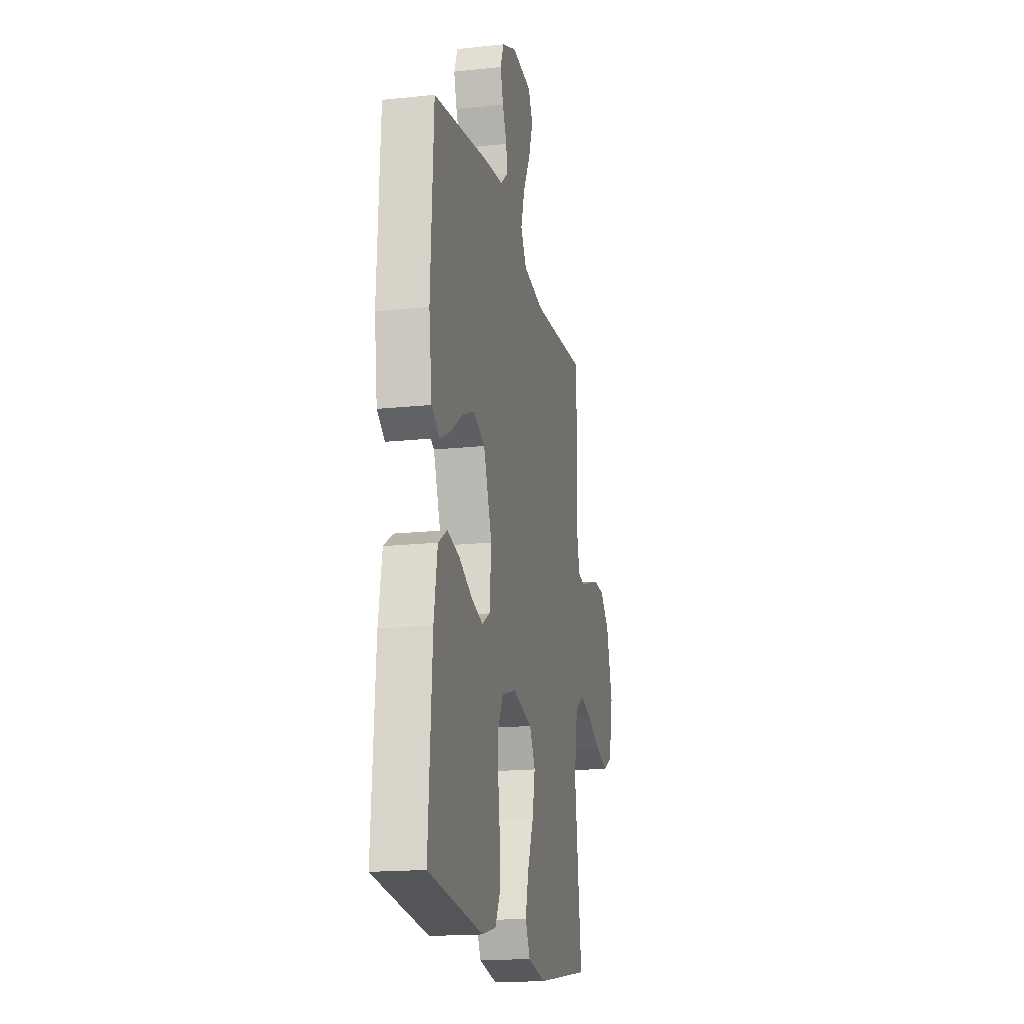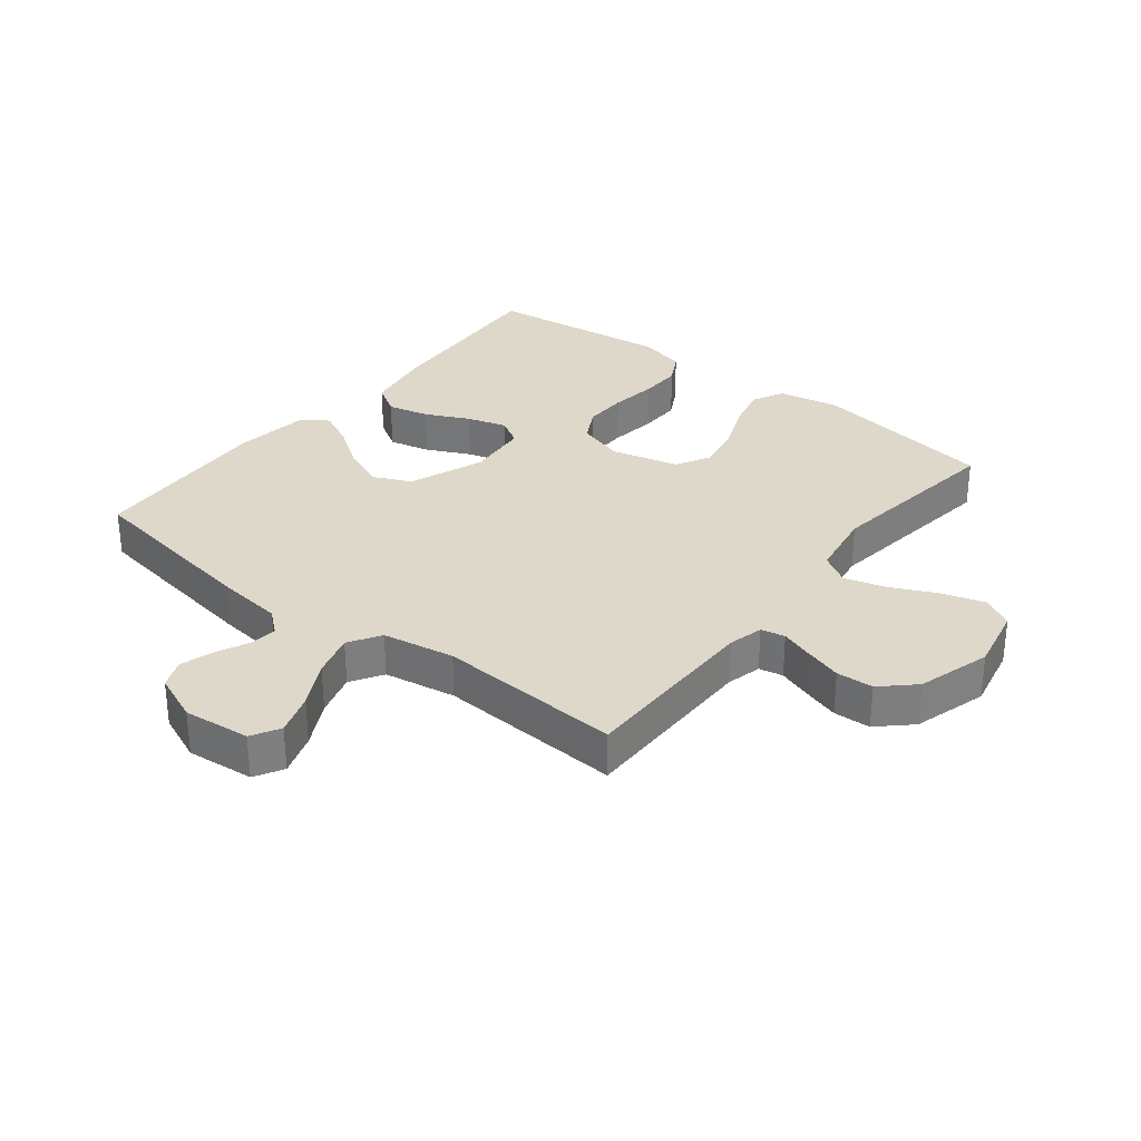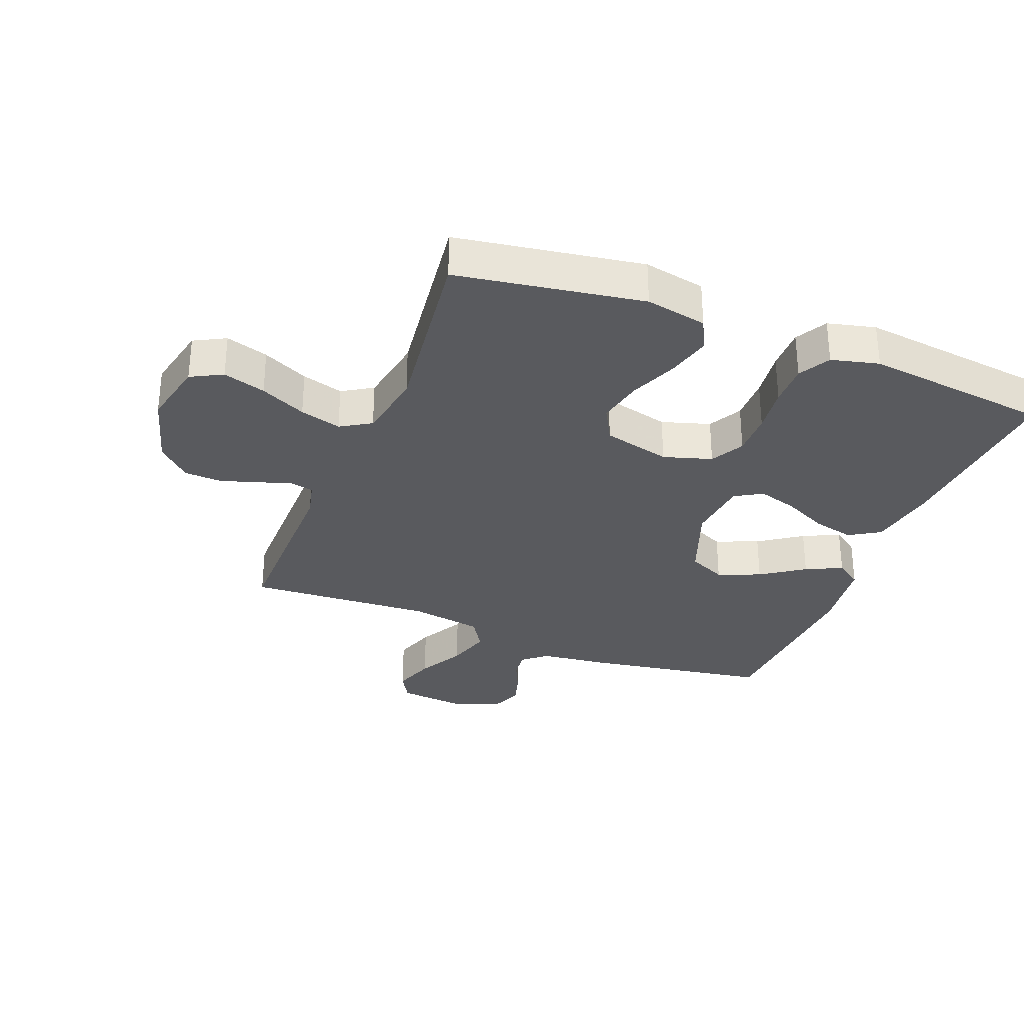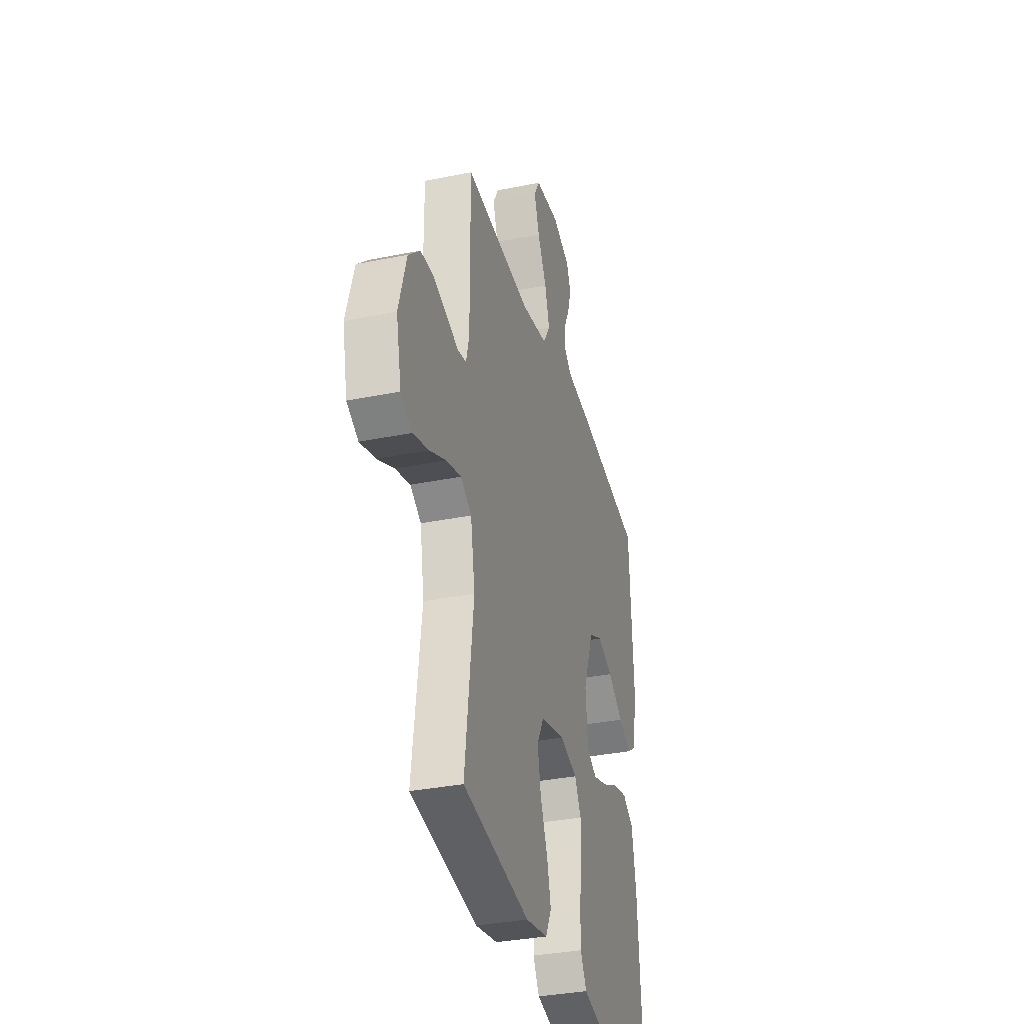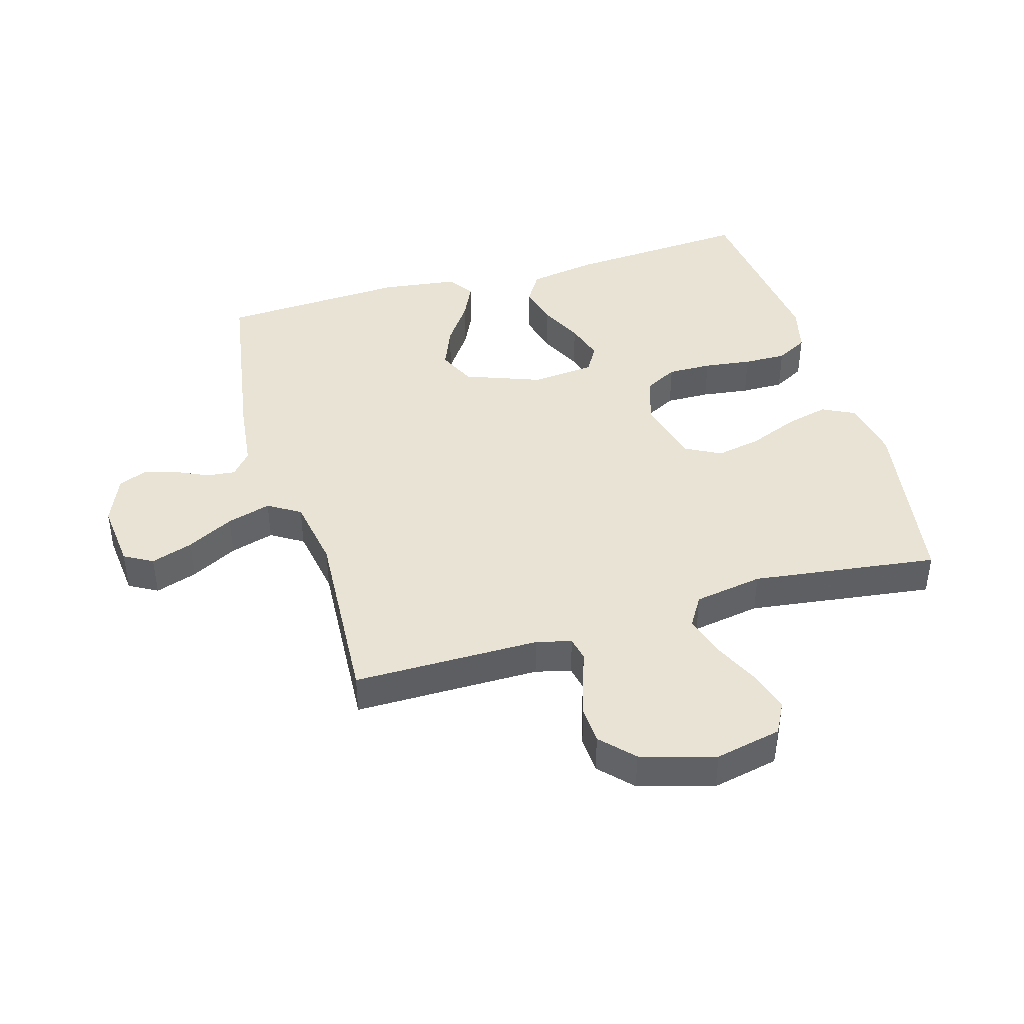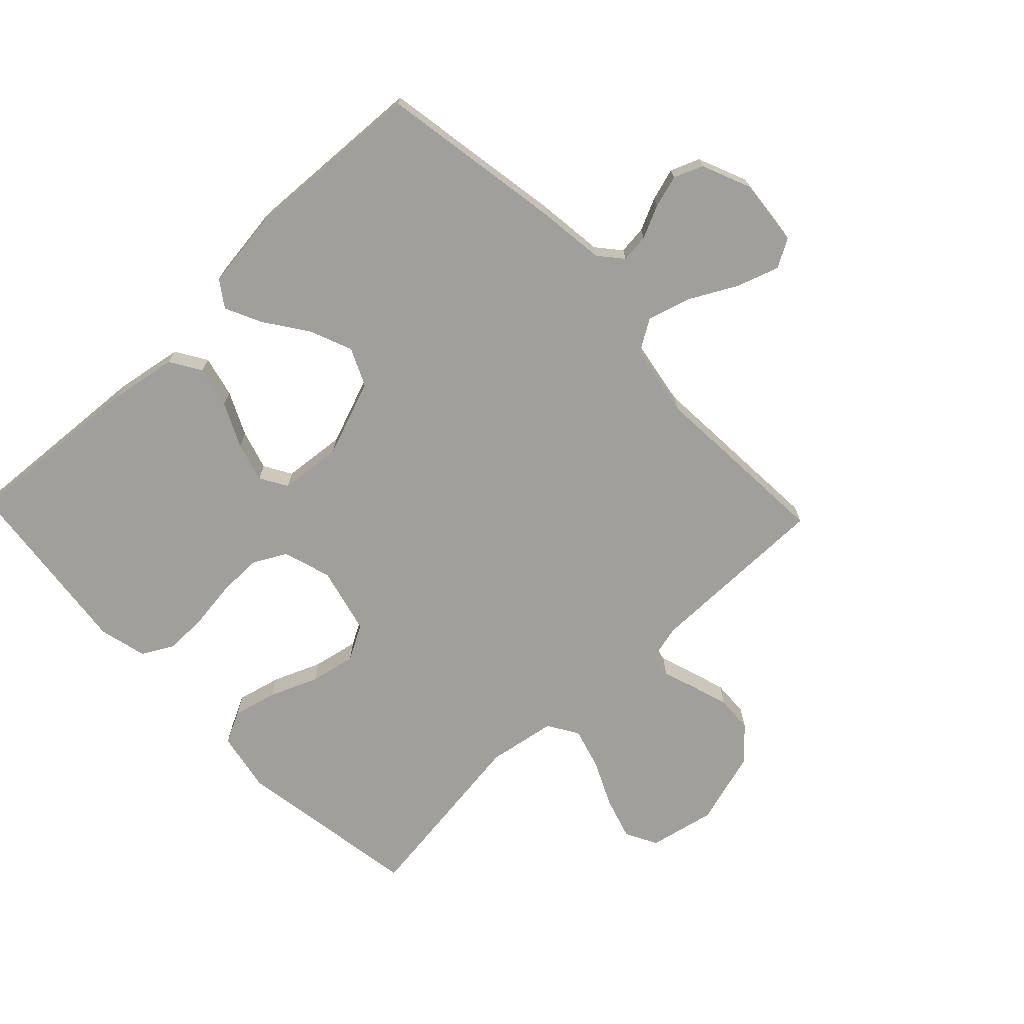
<metadata>
{"format":"obj","ext":"obj","renderer":"f3d","projection":"perspective","resolution":1024,"background":"white","views":[{"elev":-17.4,"azim":-78.1,"up":"+Z"},{"elev":31.0,"azim":38.3,"up":"+Y"},{"elev":-31.4,"azim":158.5,"up":"+Y"},{"elev":-34.0,"azim":105.4,"up":"+Z"},{"elev":42.2,"azim":73.8,"up":"+Y"},{"elev":-71.2,"azim":-46.3,"up":"+Y"}]}
</metadata>
<code>
v -0.5 0.07 -0.5
v -0.479 0.07 -0.2
v -0.46 0.07 -0.09
v -0.41 0.07 -0.059
v -0.343 0.07 -0.075
v -0.272 0.07 -0.109
v -0.208 0.07 -0.128
v -0.164 0.07 -0.102
v -0.154 0.07 0
v -0.2 0.07 0.123
v -0.261 0.07 0.151
v -0.33 0.07 0.123
v -0.399 0.07 0.075
v -0.458 0.07 0.047
v -0.5 0.07 0.076
v -0.516 0.07 0.2
v -0.5 0.07 0.5
v -0.2 0.07 0.549
v -0.091 0.07 0.562
v -0.053 0.07 0.594
v -0.058 0.07 0.64
v -0.082 0.07 0.692
v -0.098 0.07 0.745
v -0.079 0.07 0.792
v 0 0.07 0.825
v 0.109 0.07 0.814
v 0.135 0.07 0.768
v 0.112 0.07 0.7
v 0.072 0.07 0.625
v 0.051 0.07 0.554
v 0.083 0.07 0.502
v 0.2 0.07 0.482
v 0.5 0.07 0.5
v 0.499 0.07 0.2
v 0.513 0.07 0.143
v 0.552 0.07 0.135
v 0.605 0.07 0.153
v 0.666 0.07 0.172
v 0.726 0.07 0.169
v 0.778 0.07 0.12
v 0.813 0.07 0
v 0.79 0.07 -0.107
v 0.739 0.07 -0.134
v 0.67 0.07 -0.113
v 0.596 0.07 -0.078
v 0.529 0.07 -0.059
v 0.48 0.07 -0.089
v 0.461 0.07 -0.2
v 0.5 0.07 -0.5
v 0.2 0.07 -0.548
v 0.101 0.07 -0.529
v 0.075 0.07 -0.477
v 0.093 0.07 -0.406
v 0.125 0.07 -0.328
v 0.14 0.07 -0.254
v 0.109 0.07 -0.197
v 0 0.07 -0.17
v -0.078 0.07 -0.194
v -0.107 0.07 -0.248
v -0.106 0.07 -0.319
v -0.096 0.07 -0.396
v -0.095 0.07 -0.465
v -0.123 0.07 -0.516
v -0.2 0.07 -0.535
v -0.5 0 -0.5
v -0.479 0 -0.2
v -0.46 0 -0.09
v -0.41 0 -0.059
v -0.343 0 -0.075
v -0.272 0 -0.109
v -0.208 0 -0.128
v -0.164 0 -0.102
v -0.154 0 0
v -0.2 0 0.123
v -0.261 0 0.151
v -0.33 0 0.123
v -0.399 0 0.075
v -0.458 0 0.047
v -0.5 0 0.076
v -0.516 0 0.2
v -0.5 0 0.5
v -0.2 0 0.549
v -0.091 0 0.562
v -0.053 0 0.594
v -0.058 0 0.64
v -0.082 0 0.692
v -0.098 0 0.745
v -0.079 0 0.792
v 0 0 0.825
v 0.109 0 0.814
v 0.135 0 0.768
v 0.112 0 0.7
v 0.072 0 0.625
v 0.051 0 0.554
v 0.083 0 0.502
v 0.2 0 0.482
v 0.5 0 0.5
v 0.499 0 0.2
v 0.513 0 0.143
v 0.552 0 0.135
v 0.605 0 0.153
v 0.666 0 0.172
v 0.726 0 0.169
v 0.778 0 0.12
v 0.813 0 0
v 0.79 0 -0.107
v 0.739 0 -0.134
v 0.67 0 -0.113
v 0.596 0 -0.078
v 0.529 0 -0.059
v 0.48 0 -0.089
v 0.461 0 -0.2
v 0.5 0 -0.5
v 0.2 0 -0.548
v 0.101 0 -0.529
v 0.075 0 -0.477
v 0.093 0 -0.406
v 0.125 0 -0.328
v 0.14 0 -0.254
v 0.109 0 -0.197
v 0 0 -0.17
v -0.078 0 -0.194
v -0.107 0 -0.248
v -0.106 0 -0.319
v -0.096 0 -0.396
v -0.095 0 -0.465
v -0.123 0 -0.516
v -0.2 0 -0.535
f 60 61 62 63
f 59 60 63 64
f 51 52 53 54
f 51 54 55
f 48 49 50 51
f 47 48 51 55
f 46 47 55 56
f 42 43 44 45
f 42 45 46
f 41 42 46
f 40 41 46
f 36 37 38 39
f 36 39 40 46
f 32 33 34
f 31 32 34 35
f 26 27 28 29
f 26 29 30
f 25 26 30
f 24 25 30
f 21 22 23 24
f 21 24 30
f 20 21 30 31
f 16 17 18 19
f 12 13 14 15
f 11 12 15 16
f 3 4 5 6
f 3 6 7
f 2 3 7
f 59 64 1 2
f 58 59 2 7
f 57 58 7 8
f 56 57 8 9
f 35 36 46 56
f 35 56 9 10
f 31 35 10 11
f 19 20 31
f 11 16 19 31
f 127 126 125 124
f 128 127 124 123
f 118 117 116 115
f 119 118 115
f 115 114 113 112
f 119 115 112 111
f 120 119 111 110
f 109 108 107 106
f 110 109 106
f 110 106 105
f 110 105 104
f 103 102 101 100
f 110 104 103 100
f 98 97 96
f 99 98 96 95
f 93 92 91 90
f 94 93 90
f 94 90 89
f 94 89 88
f 88 87 86 85
f 94 88 85
f 95 94 85 84
f 83 82 81 80
f 79 78 77 76
f 80 79 76 75
f 70 69 68 67
f 71 70 67
f 71 67 66
f 66 65 128 123
f 71 66 123 122
f 72 71 122 121
f 73 72 121 120
f 120 110 100 99
f 74 73 120 99
f 75 74 99 95
f 95 84 83
f 95 83 80 75
f 1 65 66 2
f 2 66 67 3
f 3 67 68 4
f 4 68 69 5
f 5 69 70 6
f 6 70 71 7
f 7 71 72 8
f 8 72 73 9
f 9 73 74 10
f 10 74 75 11
f 11 75 76 12
f 12 76 77 13
f 13 77 78 14
f 14 78 79 15
f 15 79 80 16
f 16 80 81 17
f 17 81 82 18
f 18 82 83 19
f 19 83 84 20
f 20 84 85 21
f 21 85 86 22
f 22 86 87 23
f 23 87 88 24
f 24 88 89 25
f 25 89 90 26
f 26 90 91 27
f 27 91 92 28
f 28 92 93 29
f 29 93 94 30
f 30 94 95 31
f 31 95 96 32
f 32 96 97 33
f 33 97 98 34
f 34 98 99 35
f 35 99 100 36
f 36 100 101 37
f 37 101 102 38
f 38 102 103 39
f 39 103 104 40
f 40 104 105 41
f 41 105 106 42
f 42 106 107 43
f 43 107 108 44
f 44 108 109 45
f 45 109 110 46
f 46 110 111 47
f 47 111 112 48
f 48 112 113 49
f 49 113 114 50
f 50 114 115 51
f 51 115 116 52
f 52 116 117 53
f 53 117 118 54
f 54 118 119 55
f 55 119 120 56
f 56 120 121 57
f 57 121 122 58
f 58 122 123 59
f 59 123 124 60
f 60 124 125 61
f 61 125 126 62
f 62 126 127 63
f 63 127 128 64
f 64 128 65 1

</code>
